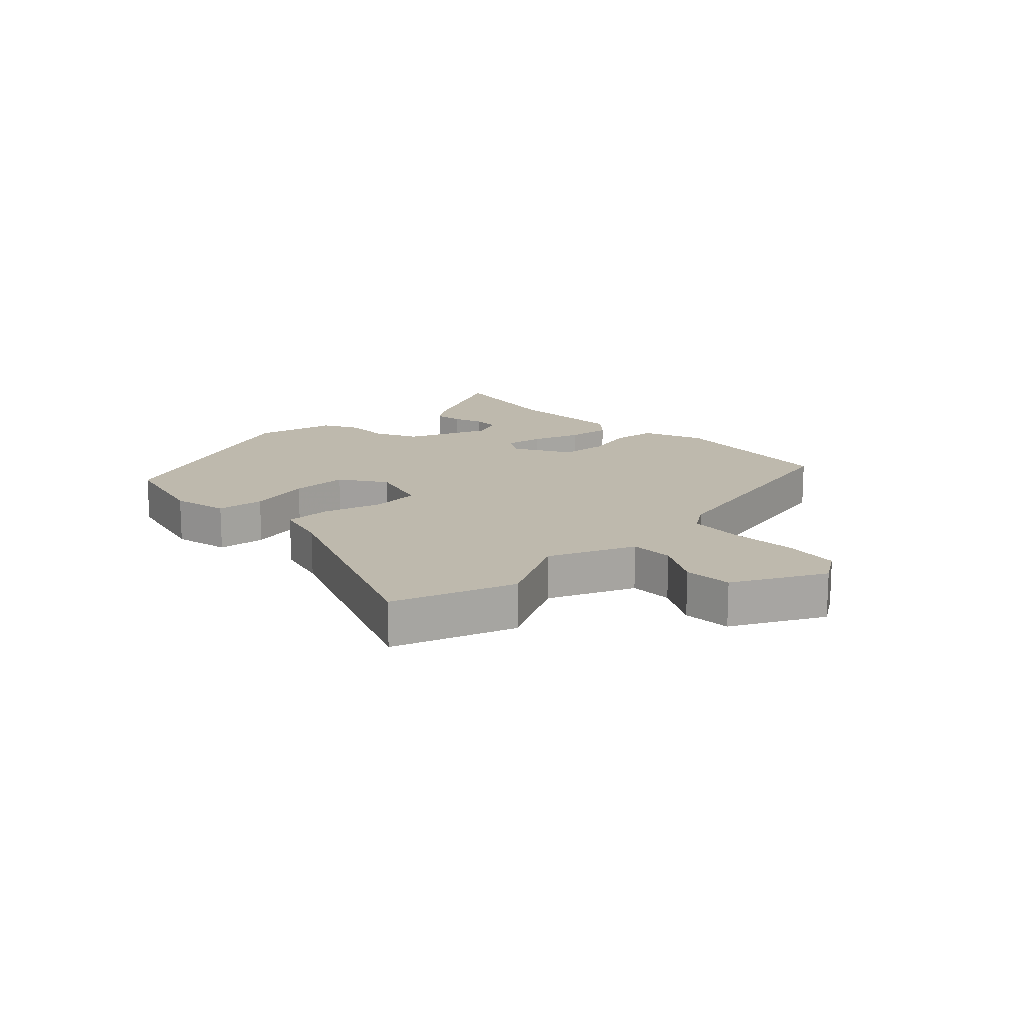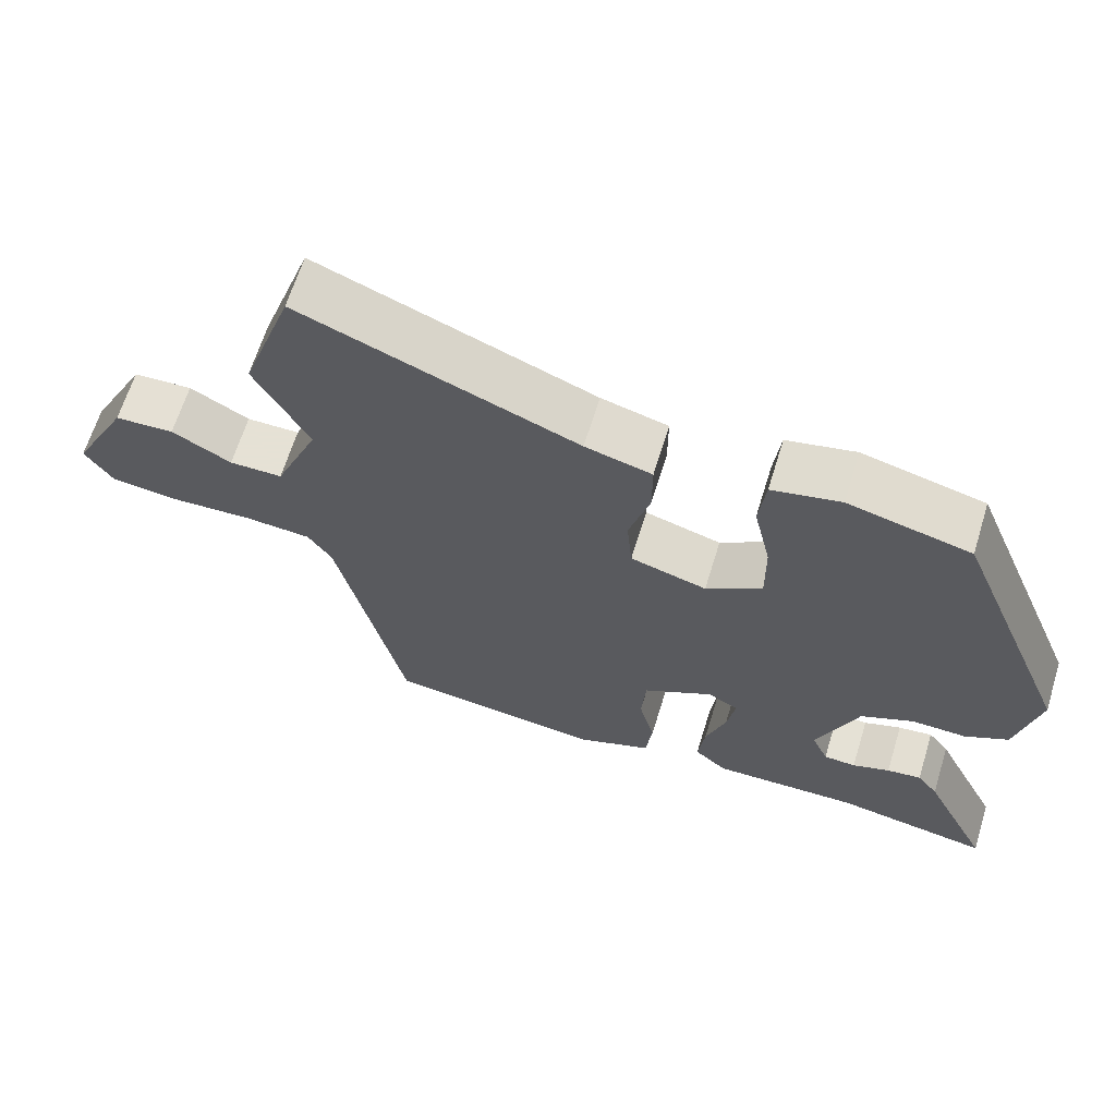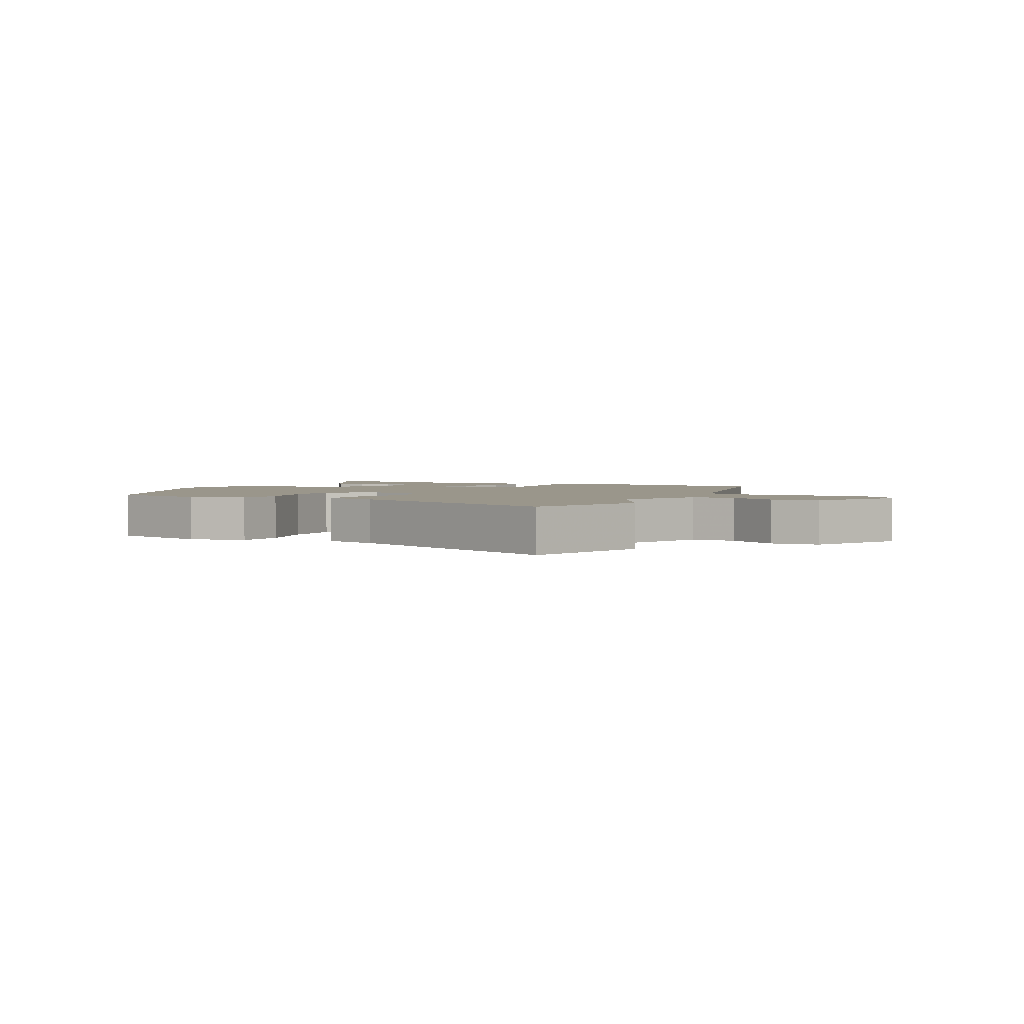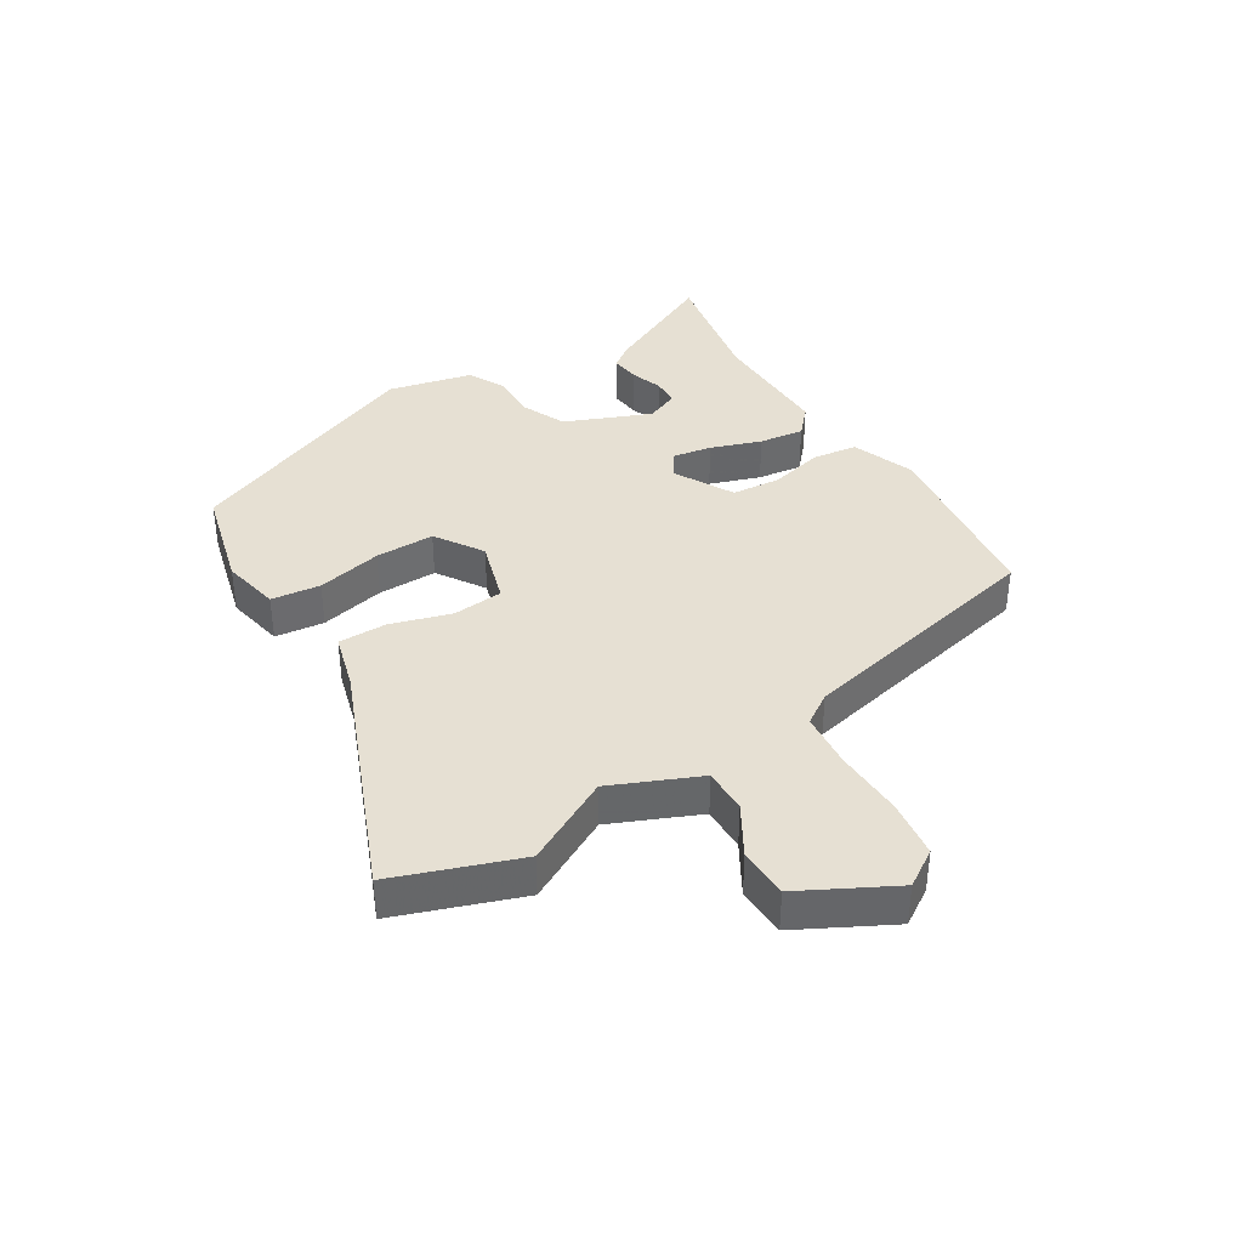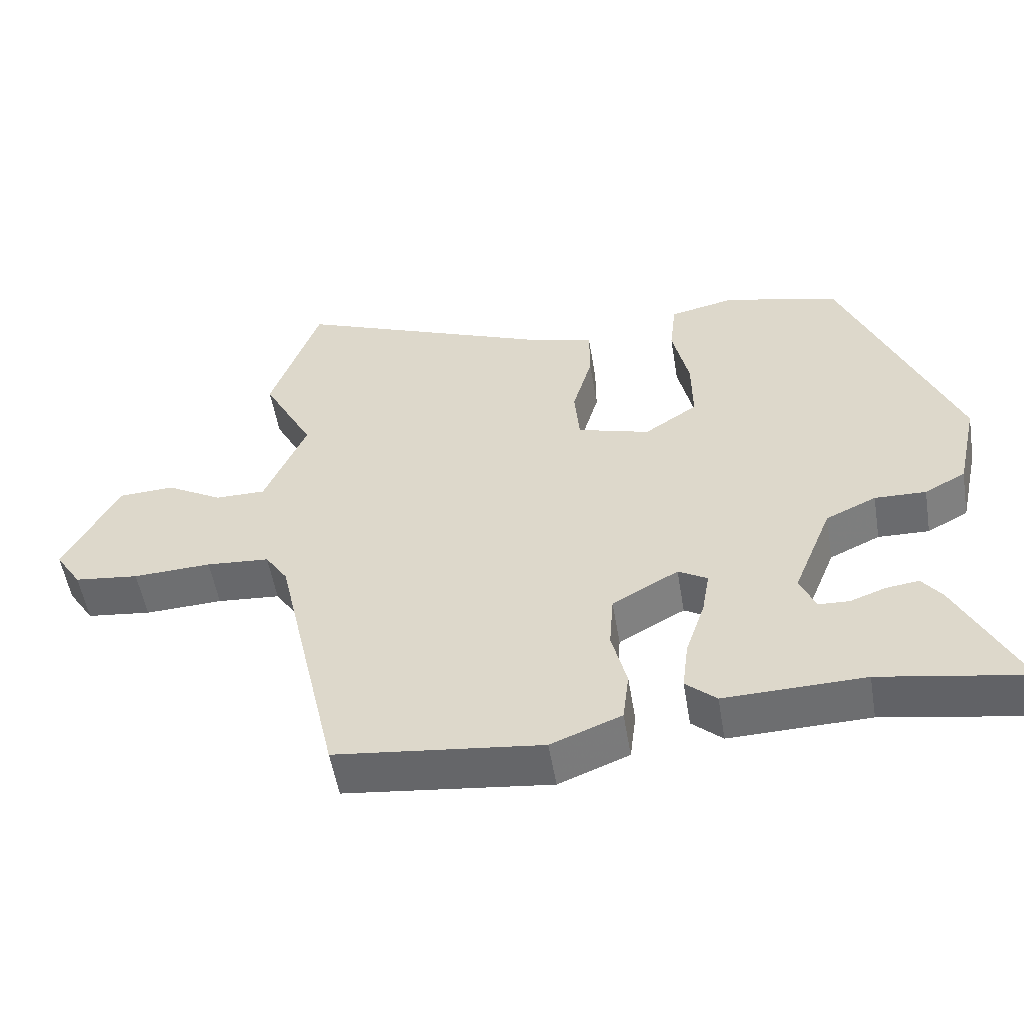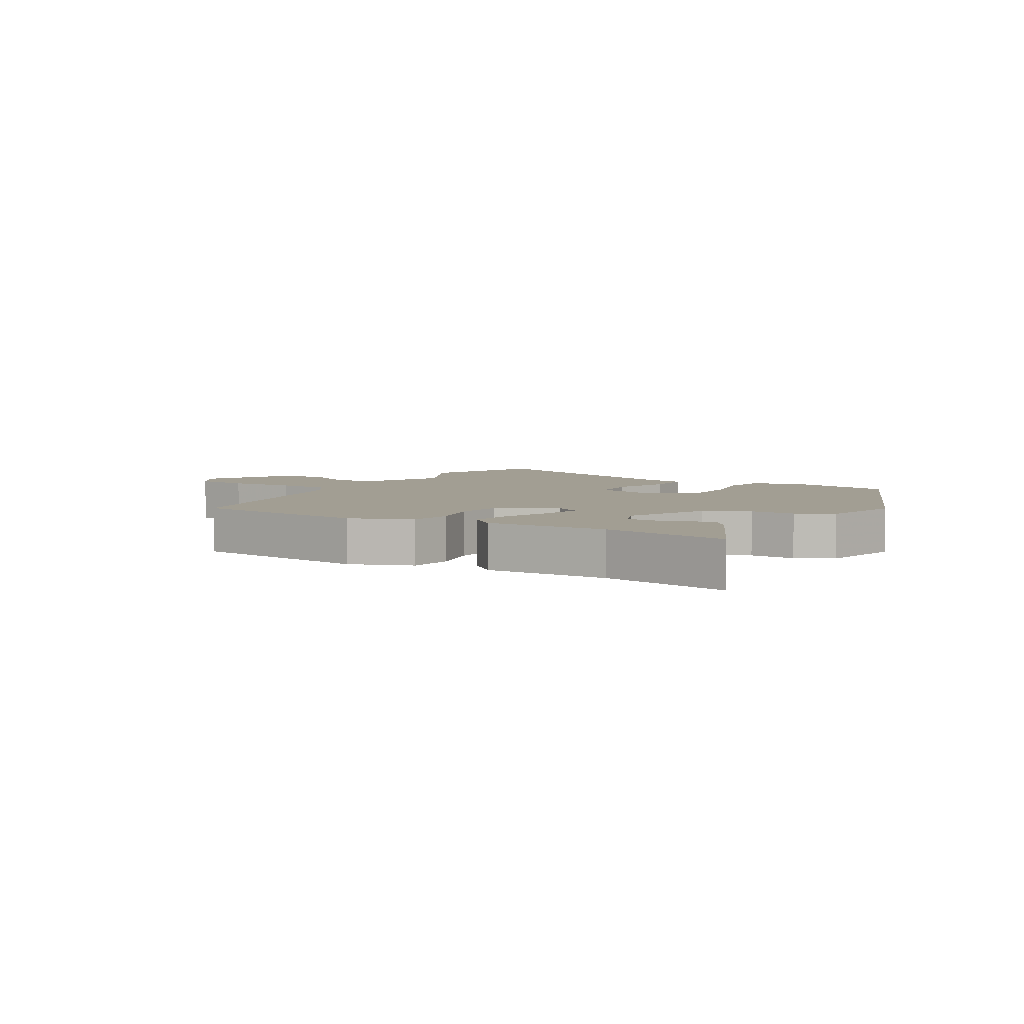
<metadata>
{"format":"obj","ext":"obj","renderer":"f3d","projection":"perspective","resolution":1024,"background":"white","views":[{"elev":15.3,"azim":46.1,"up":"+Y"},{"elev":64.9,"azim":-162.9,"up":"+Z"},{"elev":2.4,"azim":26.8,"up":"+Y"},{"elev":38.5,"azim":58.8,"up":"+Y"},{"elev":-53.8,"azim":-170.5,"up":"+Z"},{"elev":5.0,"azim":-148.4,"up":"+Y"}]}
</metadata>
<code>
v -0.335 0.07 -0.471
v -0.54 0.07 -0.507
v -0.451 0.07 -0.326
v -0.423 0.07 -0.289
v -0.377 0.07 -0.295
v -0.327 0.07 -0.313
v -0.284 0.07 -0.311
v -0.262 0.07 -0.26
v -0.317 0.07 -0.124
v -0.388 0.07 -0.091
v -0.46 0.07 -0.093
v -0.518 0.07 -0.062
v -0.548 0.07 0.071
v -0.39 0.07 0.455
v -0.227 0.07 0.496
v -0.135 0.07 0.476
v -0.126 0.07 0.398
v -0.149 0.07 0.295
v -0.15 0.07 0.201
v -0.075 0.07 0.151
v 0.027 0.07 0.181
v 0.034 0.07 0.261
v 0.006 0.07 0.357
v 0.006 0.07 0.434
v 0.095 0.07 0.458
v 0.463 0.07 0.606
v 0.532 0.07 0.408
v 0.46 0.07 0.272
v 0.519 0.07 0.133
v 0.59 0.07 0.133
v 0.669 0.07 0.178
v 0.748 0.07 0.174
v 0.824 0.07 0.027
v 0.787 0.07 -0.03
v 0.696 0.07 -0.041
v 0.586 0.07 -0.036
v 0.497 0.07 -0.043
v 0.465 0.07 -0.091
v 0.375 0.07 -0.49
v 0.085 0.07 -0.524
v -0.014 0.07 -0.485
v -0.023 0.07 -0.414
v -0.002 0.07 -0.33
v -0.008 0.07 -0.252
v -0.101 0.07 -0.2
v -0.142 0.07 -0.224
v -0.131 0.07 -0.287
v -0.104 0.07 -0.367
v -0.095 0.07 -0.438
v -0.138 0.07 -0.476
v -0.335 0 -0.471
v -0.54 0 -0.507
v -0.451 0 -0.326
v -0.423 0 -0.289
v -0.377 0 -0.295
v -0.327 0 -0.313
v -0.284 0 -0.311
v -0.262 0 -0.26
v -0.317 0 -0.124
v -0.388 0 -0.091
v -0.46 0 -0.093
v -0.518 0 -0.062
v -0.548 0 0.071
v -0.39 0 0.455
v -0.227 0 0.496
v -0.135 0 0.476
v -0.126 0 0.398
v -0.149 0 0.295
v -0.15 0 0.201
v -0.075 0 0.151
v 0.027 0 0.181
v 0.034 0 0.261
v 0.006 0 0.357
v 0.006 0 0.434
v 0.095 0 0.458
v 0.463 0 0.606
v 0.532 0 0.408
v 0.46 0 0.272
v 0.519 0 0.133
v 0.59 0 0.133
v 0.669 0 0.178
v 0.748 0 0.174
v 0.824 0 0.027
v 0.787 0 -0.03
v 0.696 0 -0.041
v 0.586 0 -0.036
v 0.497 0 -0.043
v 0.465 0 -0.091
v 0.375 0 -0.49
v 0.085 0 -0.524
v -0.014 0 -0.485
v -0.023 0 -0.414
v -0.002 0 -0.33
v -0.008 0 -0.252
v -0.101 0 -0.2
v -0.142 0 -0.224
v -0.131 0 -0.287
v -0.104 0 -0.367
v -0.095 0 -0.438
v -0.138 0 -0.476
f 49 50 1
f 48 49 1
f 47 48 1
f 46 47 1 2
f 41 42 43
f 40 41 43
f 39 40 43
f 38 39 43
f 37 38 43 44
f 34 35 36
f 33 34 36
f 32 33 36
f 31 32 36
f 30 31 36
f 29 30 36 37
f 37 44 45
f 29 37 45
f 28 29 45
f 25 26 27 28
f 24 25 28
f 23 24 28
f 22 23 28
f 16 17 18
f 15 16 18
f 14 15 18
f 13 14 18
f 12 13 18
f 11 12 18
f 10 11 18
f 9 10 18 19
f 8 9 19 20
f 4 5 6
f 3 4 6
f 2 3 6
f 2 6 7
f 46 2 7
f 28 45 46
f 8 20 21
f 7 8 21
f 46 7 21
f 28 46 21
f 21 22 28
f 51 100 99
f 51 99 98
f 51 98 97
f 52 51 97 96
f 93 92 91
f 93 91 90
f 93 90 89
f 93 89 88
f 94 93 88 87
f 86 85 84
f 86 84 83
f 86 83 82
f 86 82 81
f 86 81 80
f 87 86 80 79
f 95 94 87
f 95 87 79
f 95 79 78
f 78 77 76 75
f 78 75 74
f 78 74 73
f 78 73 72
f 68 67 66
f 68 66 65
f 68 65 64
f 68 64 63
f 68 63 62
f 68 62 61
f 68 61 60
f 69 68 60 59
f 70 69 59 58
f 56 55 54
f 56 54 53
f 56 53 52
f 57 56 52
f 57 52 96
f 96 95 78
f 71 70 58
f 71 58 57
f 71 57 96
f 71 96 78
f 78 72 71
f 1 51 52 2
f 2 52 53 3
f 3 53 54 4
f 4 54 55 5
f 5 55 56 6
f 6 56 57 7
f 7 57 58 8
f 8 58 59 9
f 9 59 60 10
f 10 60 61 11
f 11 61 62 12
f 12 62 63 13
f 13 63 64 14
f 14 64 65 15
f 15 65 66 16
f 16 66 67 17
f 17 67 68 18
f 18 68 69 19
f 19 69 70 20
f 20 70 71 21
f 21 71 72 22
f 22 72 73 23
f 23 73 74 24
f 24 74 75 25
f 25 75 76 26
f 26 76 77 27
f 27 77 78 28
f 28 78 79 29
f 29 79 80 30
f 30 80 81 31
f 31 81 82 32
f 32 82 83 33
f 33 83 84 34
f 34 84 85 35
f 35 85 86 36
f 36 86 87 37
f 37 87 88 38
f 38 88 89 39
f 39 89 90 40
f 40 90 91 41
f 41 91 92 42
f 42 92 93 43
f 43 93 94 44
f 44 94 95 45
f 45 95 96 46
f 46 96 97 47
f 47 97 98 48
f 48 98 99 49
f 49 99 100 50
f 50 100 51 1

</code>
